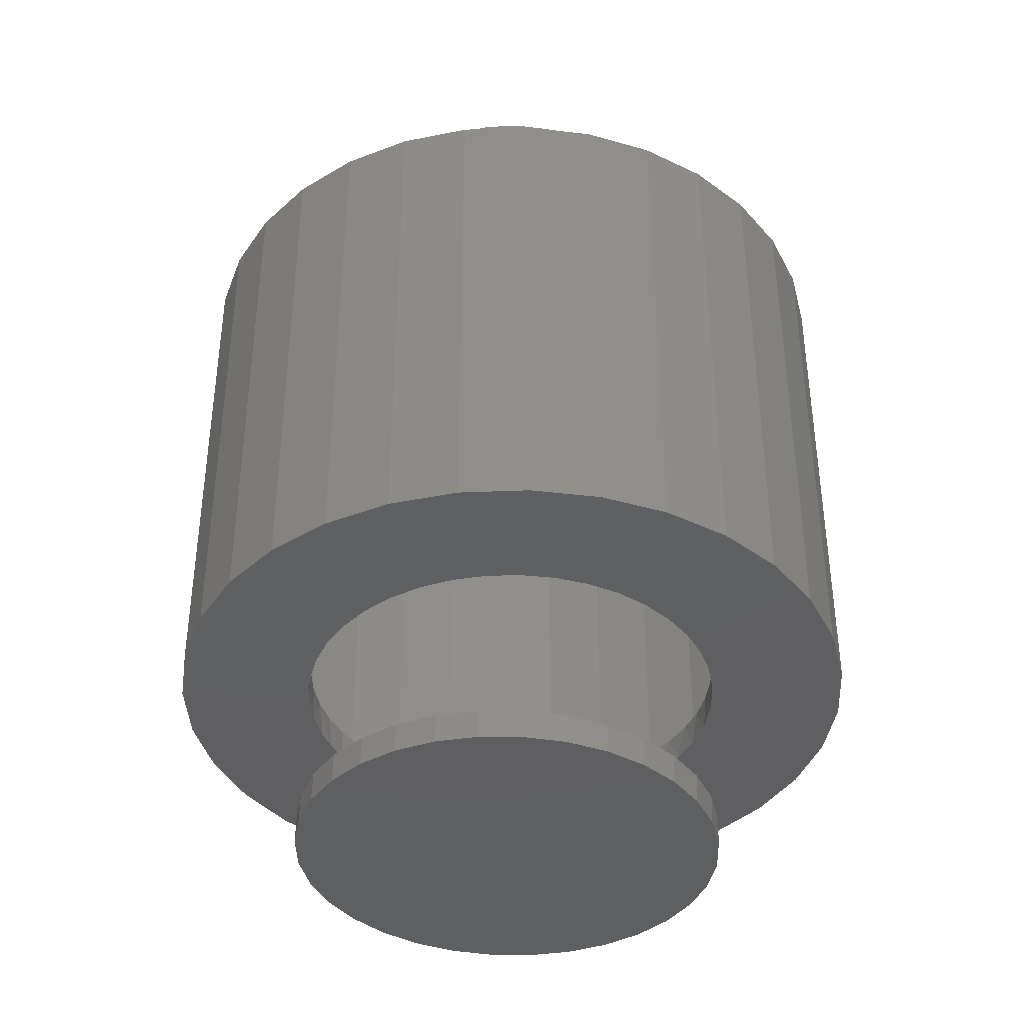
<metadata>
{"format":"stl","ext":"stl","renderer":"f3d","projection":"perspective","resolution":1024,"background":"white","views":[{"elev":-39.8,"azim":-149.0,"up":"+Z"}]}
</metadata>
<code>
# stl→obj: 406 verts, 804 faces
v -0.1217 -0.1852 -0.5156
v -0.1068 -0.1934 -0.5469
v -0.1372 -0.174 -0.5469
v -0.09372 -0.2001 -0.5156
v -0.07362 -0.2076 -0.5469
v -0.06387 -0.2109 -0.5156
v 0.1191 -0.1839 -0.5156
v 0.1323 -0.1754 -0.5469
v 0.1016 -0.1944 -0.5469
v 0.1446 -0.1649 -0.5156
v 0.1595 -0.1517 -0.5469
v -0.1474 -0.1665 -0.5156
v -0.1641 -0.1501 -0.5469
v -0.1702 -0.1444 -0.5156
v -0.1869 -0.1221 -0.5469
v -0.1896 -0.1193 -0.5156
v -0.2049 -0.09084 -0.5469
v -0.2053 -0.0917 -0.5156
v -0.2177 -0.05712 -0.5469
v -0.217 -0.06218 -0.5156
v -0.224 -0.02885 -0.5469
v -0.2243 -0.03146 -0.5156
v -0.2266 -2.151e-16 -0.5469
v -0.2273 -2.151e-16 -0.5156
v 0.09127 -0.1991 -0.5156
v 0.06837 -0.2083 -0.5469
v 0.06154 -0.2102 -0.5156
v 0.03329 -0.2168 -0.5469
v 0.03054 -0.2171 -0.5156
v -0.00268 -0.2195 -0.5469
v -0.001118 -0.2195 -0.5156
v -0.03862 -0.2164 -0.5469
v -0.0328 -0.2174 -0.5156
v 0.1671 -0.1426 -0.5156
v 0.1863 -0.1172 -0.5156
v 0.1825 -0.1239 -0.5469
v 0.2017 -0.08949 -0.5156
v 0.2008 -0.09288 -0.5469
v 0.213 -0.05985 -0.5156
v 0.214 -0.0593 -0.5469
v 0.2207 -0.02479 -0.5156
v 0.2215 -0.02451 -0.5469
v 0.2227 0.01104 -0.5156
v 0.2234 0.01104 -0.5469
v 0.2017 0.1005 -0.5156
v 0.2063 0.09179 -0.5469
v 0.213 0.07087 -0.5156
v 0.06156 0.2213 -0.5156
v 0.04634 0.2254 -0.5469
v 0.08087 0.2149 -0.5469
v 0.03056 0.2281 -0.5156
v 0.0106 0.2302 -0.5469
v -0.001099 0.2305 -0.5156
v -0.1702 0.1554 -0.5156
v -0.1791 0.1439 -0.5469
v -0.1547 0.1704 -0.5469
v -0.1896 0.1303 -0.5156
v -0.1989 0.1137 -0.5469
v 0.2174 0.05749 -0.5469
v 0.2216 0.03442 -0.5469
v 0.2199 0.04128 -0.5156
v 0.09129 0.2101 -0.5156
v 0.1133 0.199 -0.5469
v 0.1192 0.1949 -0.5156
v 0.1427 0.1782 -0.5469
v 0.1446 0.176 -0.5156
v 0.1685 0.1529 -0.5469
v 0.1671 0.1536 -0.5156
v 0.1898 0.1239 -0.5469
v 0.1863 0.1283 -0.5156
v -0.1474 0.1776 -0.5156
v -0.1264 0.1928 -0.5469
v -0.1217 0.1962 -0.5156
v -0.09483 0.2103 -0.5469
v -0.0937 0.2111 -0.5156
v -0.06091 0.2226 -0.5469
v -0.06385 0.2219 -0.5156
v -0.02546 0.2292 -0.5469
v -0.03278 0.2285 -0.5156
v -0.2053 0.1028 -0.5156
v -0.217 0.07324 -0.5156
v -0.2136 0.08084 -0.5469
v -0.2243 0.04252 -0.5156
v -0.2229 0.04645 -0.5469
v -0.2273 0.01106 -0.5156
v -0.2266 0.01104 -0.5469
v -0.2223 -2.273e-16 -0.7187
v -0.2216 -2.755e-17 -0.7499
v -0.2169 -0.04378 -0.7186
v -0.2162 -0.04378 -0.7498
v -0.2031 -0.08566 -0.7182
v -0.2023 -0.08566 -0.7495
v -0.1814 -0.124 -0.7177
v -0.1806 -0.124 -0.7489
v -0.1526 -0.1574 -0.717
v -0.1518 -0.1574 -0.7482
v -0.1178 -0.1846 -0.7161
v -0.1171 -0.1846 -0.7474
v -0.07843 -0.2044 -0.7152
v -0.07767 -0.2044 -0.7464
v -0.03593 -0.2162 -0.7141
v -0.03517 -0.2162 -0.7454
v 0.00804 -0.2194 -0.713
v 0.008807 -0.2194 -0.7443
v 0.0518 -0.214 -0.712
v 0.05257 -0.214 -0.7432
v 0.09367 -0.2002 -0.7109
v 0.09444 -0.2002 -0.7422
v 0.132 -0.1784 -0.71
v 0.1328 -0.1784 -0.7412
v 0.1654 -0.1496 -0.7092
v 0.1662 -0.1496 -0.7404
v 0.1926 -0.1149 -0.7085
v 0.1933 -0.1149 -0.7398
v 0.2124 -0.07545 -0.708
v 0.2131 -0.07545 -0.7393
v 0.2241 -0.03294 -0.7077
v 0.2249 -0.03294 -0.739
v 0.2274 0.01104 -0.7077
v 0.2282 0.01104 -0.7389
v 0.222 0.05482 -0.7078
v 0.2228 0.05482 -0.739
v 0.2082 0.0967 -0.7081
v 0.2089 0.0967 -0.7394
v 0.1864 0.1351 -0.7087
v 0.1872 0.1351 -0.7399
v 0.1576 0.1685 -0.7094
v 0.1584 0.1685 -0.7406
v 0.1229 0.1956 -0.7102
v 0.1236 0.1956 -0.7415
v 0.08347 0.2154 -0.7112
v 0.08424 0.2154 -0.7424
v 0.04097 0.2272 -0.7122
v 0.04174 0.2272 -0.7435
v -0.003 0.2305 -0.7133
v -0.002233 0.2305 -0.7446
v -0.04676 0.2251 -0.7144
v -0.046 0.2251 -0.7456
v -0.08863 0.2112 -0.7154
v -0.08786 0.2112 -0.7467
v -0.127 0.1895 -0.7164
v -0.1262 0.1895 -0.7476
v -0.1604 0.1607 -0.7172
v -0.1596 0.1607 -0.7484
v -0.1875 0.1259 -0.7178
v -0.1867 0.1259 -0.7491
v -0.2073 0.0865 -0.7183
v -0.2066 0.0865 -0.7496
v -0.2191 0.04399 -0.7186
v -0.2183 0.04399 -0.7499
v -0.3601 0.07162 -0.5469
v -0.3392 -0.1405 -0.5469
v 0.2595 0.2596 -0.5469
v 0.36 0.07162 -0.5469
v 0.3391 -0.1405 -0.5469
v 0.3052 -0.204 -0.5469
v 0.2595 -0.2596 -0.5469
v -0.3672 4.496e-17 -0.5469
v 0.07154 -0.3601 -0.5469
v -8.224e-05 -0.3671 -0.5469
v -0.0717 -0.3601 -0.5469
v -0.1406 -0.3392 -0.5469
v -0.204 -0.3052 -0.5469
v -0.2597 -0.2596 -0.5469
v 0.2039 -0.3052 -0.5469
v 0.1404 -0.3392 -0.5469
v -0.2597 0.2596 -0.5469
v -0.204 0.3052 -0.5469
v -0.1406 0.3392 -0.5469
v -0.0717 0.3601 -0.5469
v -8.224e-05 0.3671 -0.5469
v -0.3053 0.204 -0.5469
v -0.3601 -0.07162 -0.5469
v -0.3053 -0.204 -0.5469
v 0.07154 0.3601 -0.5469
v 0.1404 0.3392 -0.5469
v 0.2039 0.3052 -0.5469
v -0.3392 0.1405 -0.5469
v 0.3391 0.1405 -0.5469
v 0.3052 0.204 -0.5469
v 0.367 0 -0.5469
v 0.36 -0.07162 -0.5469
v -0.2793 0.1866 -0.5156
v -0.3295 0.06552 -0.5156
v -0.2793 -0.1866 -0.5156
v -0.2376 -0.2375 -0.5156
v 0.2792 0.1866 -0.5156
v 0.2792 -0.1866 -0.5156
v -0.3359 4.113e-17 -0.5156
v -0.1867 -0.2793 -0.5156
v -0.1286 -0.3103 -0.5156
v -0.0656 -0.3294 -0.5156
v -8.224e-05 -0.3359 -0.5156
v -8.224e-05 0.3359 -0.5156
v -0.0656 0.3294 -0.5156
v -0.1286 0.3103 -0.5156
v -0.1867 0.2793 -0.5156
v -0.2376 0.2375 -0.5156
v 0.2374 0.2375 -0.5156
v 0.1865 0.2793 -0.5156
v 0.1284 0.3103 -0.5156
v 0.06544 0.3294 -0.5156
v -0.3104 0.1285 -0.5156
v -0.3295 -0.06552 -0.5156
v -0.3104 -0.1285 -0.5156
v 0.2374 -0.2375 -0.5156
v 0.06544 -0.3294 -0.5156
v 0.1284 -0.3103 -0.5156
v 0.1865 -0.2793 -0.5156
v 0.3102 0.1285 -0.5156
v 0.3293 0.06552 -0.5156
v 0.3358 -8.226e-17 -0.5156
v 0.3293 -0.06552 -0.5156
v 0.3102 -0.1285 -0.5156
v -0.0656 0.3294 -0.03125
v -0.1286 0.3103 -0.03125
v -0.1867 0.2793 -0.03125
v -0.2376 0.2375 -0.03125
v -0.2793 0.1866 -0.03125
v -0.3104 0.1285 -0.03125
v -0.3295 0.06552 -0.03125
v -0.3359 4.113e-17 -0.03125
v -8.224e-05 0.3359 -0.03125
v 0.06544 0.3294 -0.03125
v 0.1284 0.3103 -0.03125
v 0.1865 0.2793 -0.03125
v 0.2374 0.2375 -0.03125
v 0.2792 0.1866 -0.03125
v 0.3102 0.1285 -0.03125
v 0.3293 0.06552 -0.03125
v 0.3358 0 -0.03125
v 0.06544 -0.3294 -0.03125
v 0.1284 -0.3103 -0.03125
v 0.1865 -0.2793 -0.03125
v 0.2374 -0.2375 -0.03125
v 0.2792 -0.1866 -0.03125
v 0.3102 -0.1285 -0.03125
v 0.3293 -0.06552 -0.03125
v -8.224e-05 -0.3359 -0.03125
v -0.0656 -0.3294 -0.03125
v -0.1286 -0.3103 -0.03125
v -0.1867 -0.2793 -0.03125
v -0.2376 -0.2375 -0.03125
v -0.2793 -0.1866 -0.03125
v -0.3104 -0.1285 -0.03125
v -0.3295 -0.06552 -0.03125
v -0.1296 0.0879 -0.03125
v -0.1099 0.1119 -0.03125
v -0.1099 -0.1119 -0.03125
v -0.1296 -0.0879 -0.03125
v -0.08593 -0.1316 -0.03125
v 0.06252 0.1462 -0.03125
v 0.03284 0.1552 -0.03125
v 0.1482 0.06055 -0.03125
v 0.1335 0.0879 -0.03125
v 0.08988 -0.1316 -0.03125
v 0.1139 -0.1119 -0.03125
v 0.001974 0.1582 -0.03125
v -0.02889 0.1552 -0.03125
v -0.05858 0.1462 -0.03125
v -0.05858 -0.1462 -0.03125
v -0.02889 -0.1552 -0.03125
v 0.001974 -0.1582 -0.03125
v 0.03284 -0.1552 -0.03125
v 0.06252 -0.1462 -0.03125
v -0.08593 0.1316 -0.03125
v -0.1442 0.06055 -0.03125
v -0.1532 0.03087 -0.03125
v -0.1562 1.938e-17 -0.03125
v -0.1532 -0.03087 -0.03125
v -0.1442 -0.06055 -0.03125
v 0.1139 0.1119 -0.03125
v 0.08988 0.1316 -0.03125
v 0.1602 -3.875e-17 -0.03125
v 0.1572 0.03087 -0.03125
v 0.1482 -0.06055 -0.03125
v 0.1572 -0.03087 -0.03125
v 0.1335 -0.0879 -0.03125
v -0.02889 0.1552 0.1797
v -0.05858 0.1462 0.1797
v -0.08593 0.1316 0.1797
v -0.1099 0.1119 0.1797
v -0.1296 0.0879 0.1797
v -0.1442 0.06055 0.1797
v -0.1532 0.03087 0.1797
v -0.1562 1.938e-17 0.1797
v 0.001974 0.1582 0.1797
v 0.03284 0.1552 0.1797
v 0.06252 0.1462 0.1797
v 0.08988 0.1316 0.1797
v 0.1139 0.1119 0.1797
v 0.1335 0.0879 0.1797
v 0.1482 0.06055 0.1797
v 0.1572 0.03087 0.1797
v 0.1602 0 0.1797
v 0.03284 -0.1552 0.1797
v 0.06252 -0.1462 0.1797
v 0.08988 -0.1316 0.1797
v 0.1139 -0.1119 0.1797
v 0.1335 -0.0879 0.1797
v 0.1482 -0.06055 0.1797
v 0.1572 -0.03087 0.1797
v 0.001974 -0.1582 0.1797
v -0.02889 -0.1552 0.1797
v -0.05858 -0.1462 0.1797
v -0.08593 -0.1316 0.1797
v -0.1099 -0.1119 0.1797
v -0.1296 -0.0879 0.1797
v -0.1442 -0.06055 0.1797
v -0.1532 -0.03087 0.1797
v -0.1033 0.1575 0
v -0.07053 0.1751 0
v -0.3392 0.1405 0
v -0.1556 0.1053 0
v -0.3601 0.07162 0
v -0.1731 0.07251 0
v 0.1072 0.1575 0
v 0.136 0.134 0
v 0.3391 0.1405 0
v 0.001974 0.1895 0
v 0.03894 0.1858 0
v 0.3052 0.204 0
v 0.2595 0.2596 0
v 0.2039 0.3052 0
v 0.1404 0.3392 0
v 0.07154 0.3601 0
v -8.224e-05 0.3671 0
v -0.0717 0.3601 0
v -0.1406 0.3392 0
v -0.204 0.3052 0
v -0.2597 0.2596 0
v -0.3053 0.204 0
v -0.03499 0.1858 0
v -0.3392 -0.1405 0
v -0.3053 -0.204 0
v -0.1033 -0.1575 0
v -0.132 -0.134 0
v -0.1556 -0.1053 0
v -0.1731 -0.07251 0
v -0.3601 -0.07162 0
v -0.2597 -0.2596 0
v 0.001974 -0.1895 0
v -0.03499 -0.1858 0
v -0.07053 -0.1751 0
v -0.204 -0.3052 0
v -0.1406 -0.3392 0
v -0.0717 -0.3601 0
v -8.224e-05 -0.3671 0
v 0.07154 -0.3601 0
v 0.1404 -0.3392 0
v 0.2039 -0.3052 0
v 0.2595 -0.2596 0
v 0.3052 -0.204 0
v 0.3391 -0.1405 0
v 0.136 -0.134 0
v 0.1072 -0.1575 0
v 0.07448 -0.1751 0
v 0.03894 -0.1858 0
v -0.132 0.134 0
v -0.1839 0.03696 0
v -0.3672 4.496e-17 0
v -0.1875 2.32e-17 0
v -0.1839 -0.03696 0
v 0.07448 0.1751 0
v 0.36 0.07162 0
v 0.1595 0.1053 0
v 0.177 0.07251 0
v 0.367 0 0
v 0.1878 0.03696 0
v 0.1914 0 0
v 0.36 -0.07162 0
v 0.1878 -0.03696 0
v 0.177 -0.07251 0
v 0.1595 -0.1053 0
v 0.1914 0 0.2109
v 0.1878 -0.03696 0.2109
v 0.177 -0.07251 0.2109
v 0.1595 -0.1053 0.2109
v 0.136 -0.134 0.2109
v 0.1072 -0.1575 0.2109
v 0.07448 -0.1751 0.2109
v 0.03894 -0.1858 0.2109
v 0.001974 -0.1895 0.2109
v -0.03499 -0.1858 0.2109
v -0.07053 -0.1751 0.2109
v -0.1033 -0.1575 0.2109
v -0.132 -0.134 0.2109
v -0.1556 -0.1053 0.2109
v -0.1731 -0.07251 0.2109
v -0.1839 -0.03696 0.2109
v -0.1875 2.32e-17 0.2109
v -0.1839 0.03696 0.2109
v -0.1731 0.07251 0.2109
v -0.1556 0.1053 0.2109
v -0.132 0.134 0.2109
v -0.1033 0.1575 0.2109
v -0.07053 0.1751 0.2109
v -0.03499 0.1858 0.2109
v 0.001974 0.1895 0.2109
v 0.03894 0.1858 0.2109
v 0.07448 0.1751 0.2109
v 0.1072 0.1575 0.2109
v 0.136 0.134 0.2109
v 0.1595 0.1053 0.2109
v 0.177 0.07251 0.2109
v 0.1878 0.03696 0.2109
f 1 2 3
f 4 2 1
f 5 2 4
f 6 5 4
f 7 8 9
f 8 7 10
f 10 11 8
f 1 3 12
f 12 3 13
f 12 13 14
f 14 13 15
f 14 15 16
f 16 15 17
f 16 17 18
f 18 17 19
f 18 19 20
f 20 19 21
f 20 21 22
f 22 21 23
f 22 23 24
f 7 9 25
f 25 9 26
f 25 26 27
f 27 26 28
f 27 28 29
f 29 28 30
f 29 30 31
f 31 30 32
f 31 32 33
f 33 32 5
f 33 5 6
f 10 34 11
f 11 34 35
f 11 35 36
f 36 35 37
f 36 37 38
f 38 37 39
f 38 39 40
f 40 39 41
f 40 41 42
f 42 41 43
f 42 43 44
f 45 46 47
f 48 49 50
f 51 49 48
f 52 49 51
f 53 52 51
f 54 55 56
f 55 54 57
f 57 58 55
f 46 59 47
f 47 59 60
f 47 60 61
f 61 60 44
f 61 44 43
f 48 50 62
f 62 50 63
f 62 63 64
f 64 63 65
f 64 65 66
f 66 65 67
f 66 67 68
f 68 67 69
f 68 69 70
f 70 69 46
f 70 46 45
f 54 56 71
f 71 56 72
f 71 72 73
f 73 72 74
f 73 74 75
f 75 74 76
f 75 76 77
f 77 76 78
f 77 78 79
f 79 78 52
f 79 52 53
f 57 80 58
f 58 80 81
f 58 81 82
f 82 81 83
f 82 83 84
f 84 83 85
f 84 85 86
f 86 85 24
f 86 24 23
f 87 88 89
f 89 88 90
f 89 90 91
f 91 90 92
f 91 92 93
f 93 92 94
f 93 94 95
f 95 94 96
f 95 96 97
f 97 96 98
f 97 98 99
f 99 98 100
f 99 100 101
f 101 100 102
f 101 102 103
f 103 102 104
f 103 104 105
f 105 104 106
f 105 106 107
f 107 106 108
f 107 108 109
f 109 108 110
f 109 110 111
f 111 110 112
f 111 112 113
f 113 112 114
f 113 114 115
f 115 114 116
f 115 116 117
f 117 116 118
f 117 118 119
f 119 118 120
f 119 120 121
f 121 120 122
f 121 122 123
f 123 122 124
f 123 124 125
f 125 124 126
f 125 126 127
f 127 126 128
f 127 128 129
f 129 128 130
f 129 130 131
f 131 130 132
f 131 132 133
f 133 132 134
f 133 134 135
f 135 134 136
f 135 136 137
f 137 136 138
f 137 138 139
f 139 138 140
f 139 140 141
f 141 140 142
f 141 142 143
f 143 142 144
f 143 144 145
f 145 144 146
f 145 146 147
f 147 146 148
f 147 148 149
f 149 148 150
f 149 150 87
f 87 150 88
f 58 82 151
f 15 152 17
f 13 152 15
f 50 49 153
f 154 59 46
f 155 11 36
f 156 26 9
f 26 156 157
f 158 151 82
f 158 82 84
f 158 84 86
f 158 86 23
f 30 28 159
f 30 159 160
f 30 160 161
f 30 161 162
f 30 162 163
f 30 163 164
f 28 26 157
f 28 157 165
f 28 165 166
f 28 166 159
f 78 167 168
f 78 168 169
f 78 169 170
f 78 170 171
f 78 171 52
f 167 78 76
f 167 76 74
f 167 74 172
f 173 158 23
f 173 23 21
f 173 21 19
f 173 19 17
f 173 17 152
f 174 152 13
f 174 13 3
f 174 3 2
f 174 2 5
f 164 174 5
f 164 5 32
f 164 32 30
f 52 171 175
f 52 175 176
f 52 176 177
f 52 177 153
f 52 153 49
f 74 72 172
f 172 72 56
f 172 56 178
f 56 55 178
f 178 55 58
f 178 58 151
f 67 65 179
f 179 65 63
f 179 63 180
f 180 63 50
f 180 50 153
f 46 69 154
f 154 69 67
f 154 67 179
f 44 60 181
f 181 60 59
f 181 59 154
f 40 42 182
f 182 42 44
f 182 44 181
f 36 38 155
f 155 38 40
f 155 40 182
f 9 8 156
f 156 8 11
f 156 11 155
f 103 105 101
f 99 101 105
f 107 99 105
f 133 137 131
f 135 137 133
f 137 139 131
f 131 139 141
f 131 141 129
f 129 141 143
f 129 143 127
f 127 143 145
f 127 145 125
f 125 145 147
f 125 147 123
f 123 147 149
f 123 149 121
f 121 149 87
f 121 87 119
f 119 87 89
f 119 89 117
f 117 89 91
f 117 91 115
f 115 91 93
f 115 93 113
f 113 93 95
f 113 95 111
f 111 95 97
f 111 97 109
f 109 97 99
f 109 99 107
f 73 75 183
f 73 183 71
f 184 81 80
f 14 185 12
f 4 186 6
f 187 62 64
f 188 34 10
f 188 10 7
f 189 24 85
f 189 85 83
f 189 83 81
f 189 81 184
f 33 6 186
f 33 186 190
f 33 190 191
f 33 191 192
f 33 192 193
f 33 193 31
f 79 53 194
f 79 194 195
f 79 195 196
f 79 196 197
f 79 197 198
f 53 51 199
f 53 199 200
f 53 200 201
f 53 201 202
f 53 202 194
f 198 183 75
f 198 75 77
f 198 77 79
f 203 184 80
f 203 80 57
f 203 57 54
f 203 54 71
f 203 71 183
f 204 205 18
f 204 18 20
f 204 20 22
f 204 22 24
f 204 24 189
f 199 51 48
f 199 48 62
f 199 62 187
f 206 188 7
f 206 7 25
f 206 25 27
f 206 27 29
f 206 29 31
f 31 193 207
f 31 207 208
f 31 208 209
f 31 209 206
f 185 14 205
f 205 14 16
f 205 16 18
f 186 4 185
f 185 4 1
f 185 1 12
f 68 210 66
f 66 210 187
f 66 187 64
f 45 211 70
f 70 211 210
f 70 210 68
f 61 212 47
f 47 212 211
f 47 211 45
f 41 213 43
f 43 213 212
f 43 212 61
f 37 214 39
f 39 214 213
f 39 213 41
f 34 188 35
f 35 188 214
f 35 214 37
f 194 215 195
f 195 215 216
f 195 216 196
f 196 216 217
f 196 217 197
f 197 217 218
f 197 218 198
f 198 218 219
f 198 219 183
f 183 219 220
f 183 220 203
f 203 220 221
f 203 221 184
f 184 221 222
f 184 222 189
f 215 194 223
f 223 194 202
f 223 202 224
f 224 202 201
f 224 201 225
f 225 201 200
f 225 200 226
f 226 200 199
f 226 199 227
f 227 199 187
f 227 187 228
f 228 187 210
f 228 210 229
f 229 210 211
f 229 211 230
f 230 211 212
f 230 212 231
f 193 232 207
f 207 232 233
f 207 233 208
f 208 233 234
f 208 234 209
f 209 234 235
f 209 235 206
f 206 235 236
f 206 236 188
f 188 236 237
f 188 237 214
f 214 237 238
f 214 238 213
f 213 238 231
f 213 231 212
f 232 193 239
f 239 193 192
f 239 192 240
f 240 192 191
f 240 191 241
f 241 191 190
f 241 190 242
f 242 190 186
f 242 186 243
f 243 186 185
f 243 185 244
f 244 185 205
f 244 205 245
f 245 205 204
f 245 204 246
f 246 204 189
f 246 189 222
f 247 221 248
f 249 245 250
f 251 245 249
f 252 253 228
f 230 254 255
f 237 256 257
f 258 219 218
f 258 218 217
f 258 217 216
f 258 216 215
f 258 215 223
f 258 223 224
f 258 224 225
f 258 225 226
f 258 226 227
f 258 227 228
f 258 228 253
f 219 258 259
f 219 259 260
f 219 260 220
f 244 245 251
f 244 251 261
f 244 261 262
f 244 262 263
f 244 263 243
f 263 236 235
f 263 235 234
f 263 234 233
f 263 233 232
f 263 232 239
f 263 239 240
f 263 240 241
f 263 241 242
f 263 242 243
f 236 263 264
f 236 264 265
f 236 265 256
f 236 256 237
f 260 266 220
f 220 266 248
f 220 248 221
f 247 267 221
f 221 267 268
f 221 268 222
f 268 269 222
f 222 269 270
f 222 270 246
f 270 271 246
f 246 271 250
f 246 250 245
f 255 272 230
f 230 272 273
f 230 273 229
f 229 273 252
f 229 252 228
f 274 275 231
f 231 275 254
f 231 254 230
f 276 277 238
f 238 277 274
f 238 274 231
f 257 278 237
f 237 278 276
f 237 276 238
f 258 279 259
f 259 279 280
f 259 280 260
f 260 280 281
f 260 281 266
f 266 281 282
f 266 282 248
f 248 282 283
f 248 283 247
f 247 283 284
f 247 284 267
f 267 284 285
f 267 285 268
f 268 285 286
f 268 286 269
f 279 258 287
f 287 258 253
f 287 253 288
f 288 253 252
f 288 252 289
f 289 252 273
f 289 273 290
f 290 273 272
f 290 272 291
f 291 272 255
f 291 255 292
f 292 255 254
f 292 254 293
f 293 254 275
f 293 275 294
f 294 275 274
f 294 274 295
f 263 296 264
f 264 296 297
f 264 297 265
f 265 297 298
f 265 298 256
f 256 298 299
f 256 299 257
f 257 299 300
f 257 300 278
f 278 300 301
f 278 301 276
f 276 301 302
f 276 302 277
f 277 302 295
f 277 295 274
f 296 263 303
f 303 263 262
f 303 262 304
f 304 262 261
f 304 261 305
f 305 261 251
f 305 251 306
f 306 251 249
f 306 249 307
f 307 249 250
f 307 250 308
f 308 250 271
f 308 271 309
f 309 271 270
f 309 270 310
f 310 270 269
f 310 269 286
f 287 288 279
f 280 279 288
f 289 280 288
f 296 304 297
f 303 304 296
f 304 305 297
f 297 305 306
f 297 306 298
f 298 306 307
f 298 307 299
f 299 307 308
f 299 308 300
f 300 308 309
f 300 309 301
f 301 309 310
f 301 310 302
f 302 310 286
f 302 286 295
f 295 286 285
f 295 285 294
f 294 285 284
f 294 284 293
f 293 284 283
f 293 283 292
f 292 283 282
f 292 282 291
f 291 282 281
f 291 281 290
f 290 281 280
f 290 280 289
f 102 106 104
f 106 102 100
f 106 100 108
f 132 138 134
f 134 138 136
f 108 100 110
f 110 100 98
f 110 98 112
f 112 98 96
f 112 96 114
f 114 96 94
f 114 94 116
f 116 94 92
f 116 92 118
f 118 92 90
f 118 90 120
f 120 90 88
f 120 88 122
f 122 88 150
f 122 150 124
f 124 150 148
f 124 148 126
f 126 148 146
f 126 146 128
f 128 146 144
f 128 144 130
f 130 144 142
f 130 142 132
f 132 142 140
f 132 140 138
f 311 312 313
f 314 315 316
f 317 318 319
f 320 321 322
f 320 322 323
f 320 323 324
f 320 324 325
f 320 325 326
f 320 326 327
f 320 327 328
f 320 328 329
f 320 329 330
f 320 330 331
f 320 331 332
f 332 313 312
f 332 312 333
f 332 333 320
f 334 335 336
f 334 336 337
f 334 337 338
f 334 338 339
f 334 339 340
f 335 341 342
f 335 342 343
f 335 343 344
f 335 344 336
f 342 341 345
f 342 345 346
f 342 346 347
f 342 347 348
f 342 348 349
f 342 349 350
f 342 350 351
f 342 351 352
f 342 352 353
f 353 354 355
f 353 355 356
f 353 356 357
f 353 357 358
f 353 358 342
f 315 314 313
f 313 314 359
f 313 359 311
f 316 315 360
f 360 315 361
f 360 361 362
f 362 361 363
f 363 361 340
f 363 340 339
f 317 319 364
f 364 319 322
f 364 322 321
f 319 318 365
f 365 318 366
f 365 366 367
f 365 367 368
f 368 367 369
f 368 369 370
f 368 370 371
f 371 370 372
f 371 372 373
f 371 373 354
f 354 373 374
f 354 374 355
f 370 375 372
f 372 375 376
f 372 376 373
f 373 376 377
f 373 377 374
f 374 377 378
f 374 378 355
f 355 378 379
f 355 379 356
f 356 379 380
f 356 380 357
f 357 380 381
f 357 381 358
f 358 381 382
f 358 382 342
f 342 382 383
f 342 383 343
f 343 383 384
f 343 384 344
f 344 384 385
f 344 385 336
f 336 385 386
f 336 386 337
f 337 386 387
f 337 387 338
f 338 387 388
f 338 388 339
f 339 388 389
f 339 389 363
f 363 389 390
f 363 390 362
f 362 390 391
f 362 391 360
f 360 391 392
f 360 392 316
f 316 392 393
f 316 393 314
f 314 393 394
f 314 394 359
f 359 394 395
f 359 395 311
f 311 395 396
f 311 396 312
f 312 396 397
f 312 397 333
f 333 397 398
f 333 398 320
f 320 398 399
f 320 399 321
f 321 399 400
f 321 400 364
f 364 400 401
f 364 401 317
f 317 401 402
f 317 402 318
f 318 402 403
f 318 403 366
f 366 403 404
f 366 404 367
f 367 404 405
f 367 405 369
f 369 405 406
f 369 406 370
f 370 406 375
f 181 368 182
f 182 368 371
f 182 371 155
f 155 371 354
f 155 354 156
f 156 354 353
f 156 353 157
f 157 353 352
f 157 352 165
f 165 352 351
f 165 351 166
f 166 351 350
f 166 350 159
f 159 350 349
f 159 349 160
f 160 349 348
f 160 348 161
f 161 348 347
f 161 347 162
f 162 347 346
f 162 346 163
f 163 346 345
f 163 345 164
f 164 345 341
f 164 341 174
f 174 341 335
f 174 335 152
f 152 335 334
f 152 334 173
f 173 334 340
f 173 340 158
f 158 340 361
f 158 361 151
f 151 361 315
f 151 315 178
f 178 315 313
f 178 313 172
f 172 313 332
f 172 332 167
f 167 332 331
f 167 331 168
f 168 331 330
f 168 330 169
f 169 330 329
f 169 329 170
f 170 329 328
f 170 328 171
f 171 328 327
f 171 327 175
f 175 327 326
f 175 326 176
f 176 326 325
f 176 325 177
f 177 325 324
f 177 324 153
f 153 324 323
f 153 323 180
f 180 323 322
f 180 322 179
f 179 322 319
f 179 319 154
f 154 319 365
f 154 365 181
f 181 365 368
f 398 400 399
f 400 398 397
f 400 397 401
f 381 384 382
f 382 384 383
f 401 397 402
f 402 397 396
f 402 396 403
f 403 396 395
f 403 395 404
f 404 395 394
f 404 394 405
f 405 394 393
f 405 393 406
f 406 393 392
f 406 392 375
f 375 392 391
f 375 391 376
f 376 391 390
f 376 390 377
f 377 390 389
f 377 389 378
f 378 389 388
f 378 388 379
f 379 388 387
f 379 387 380
f 380 387 386
f 380 386 381
f 381 386 385
f 381 385 384

</code>
